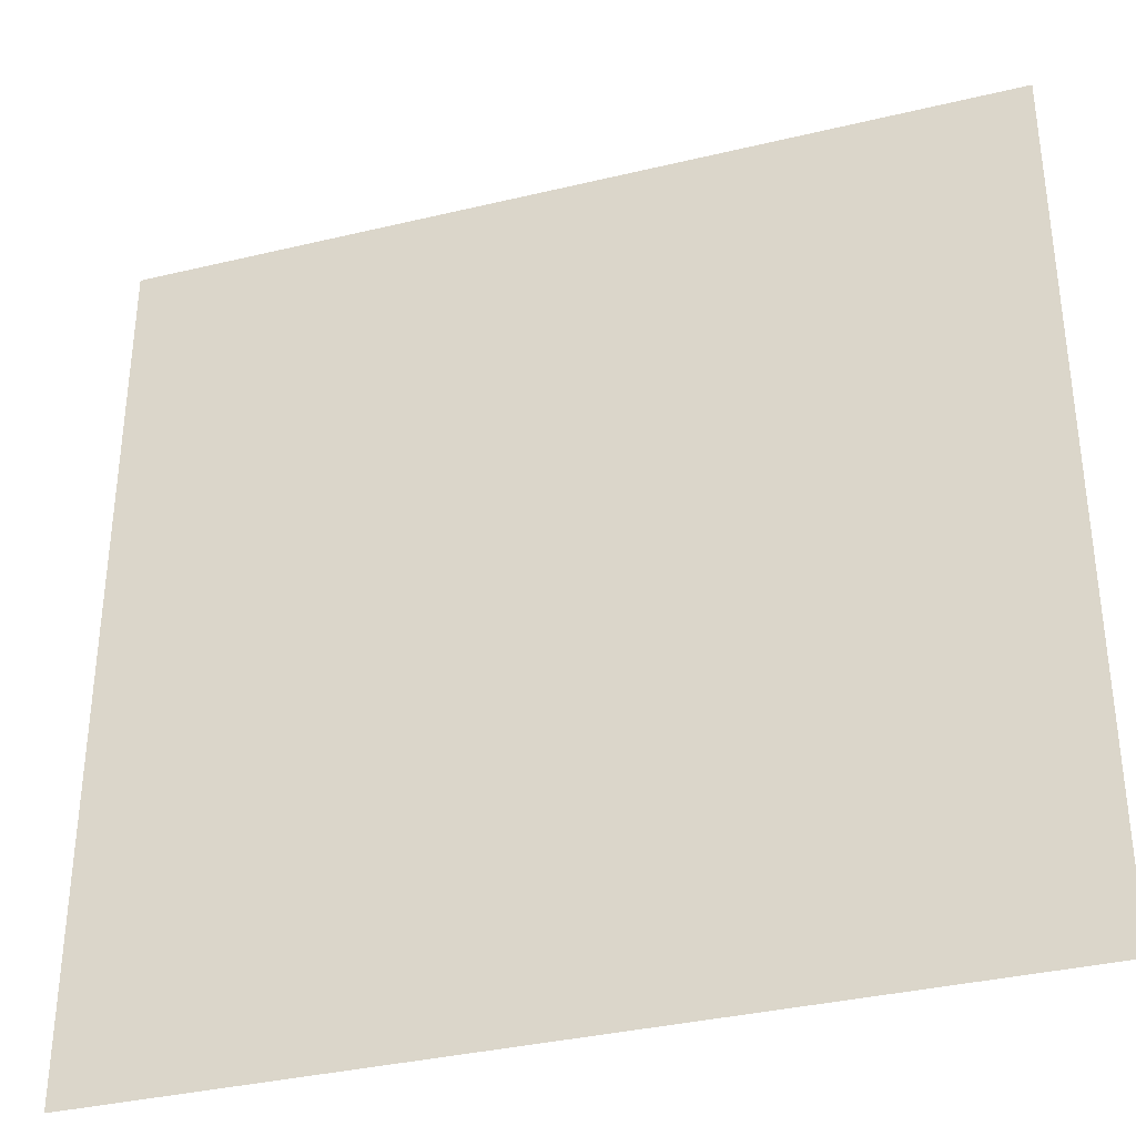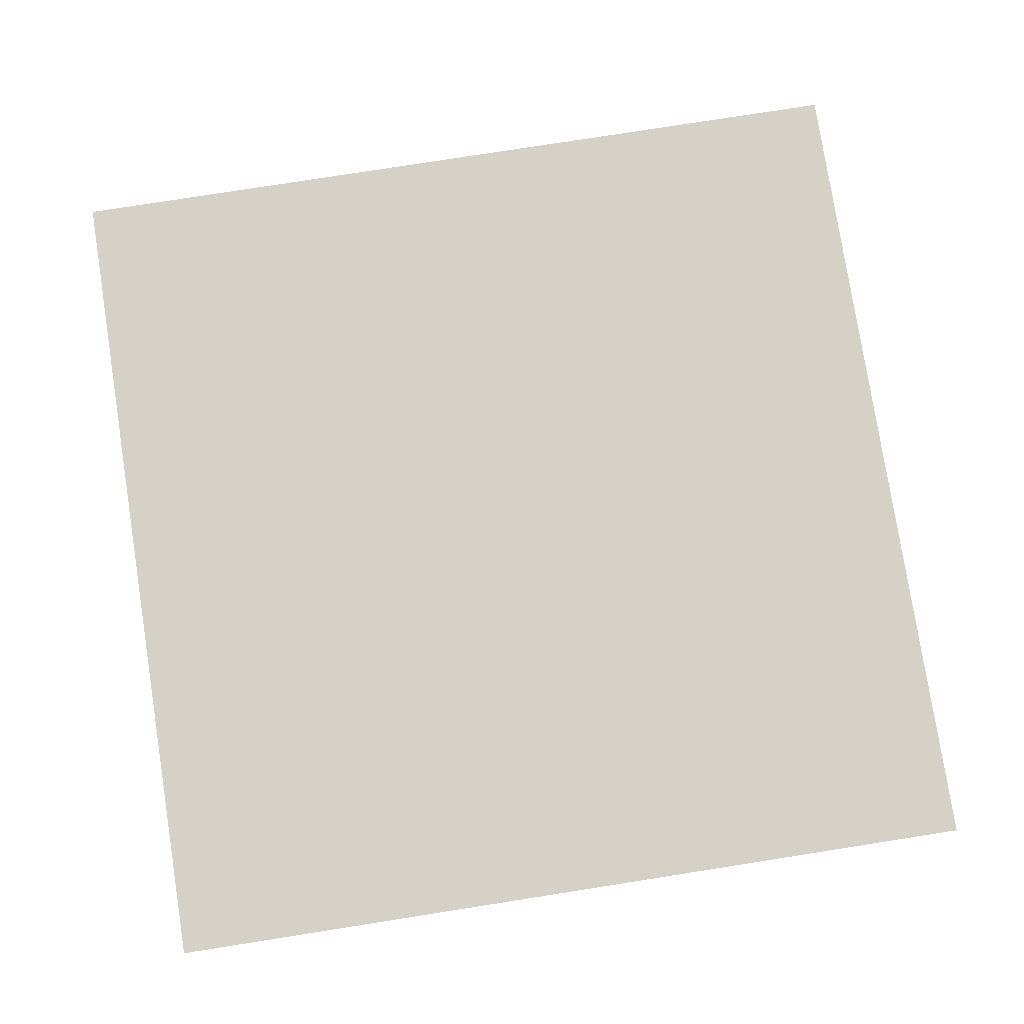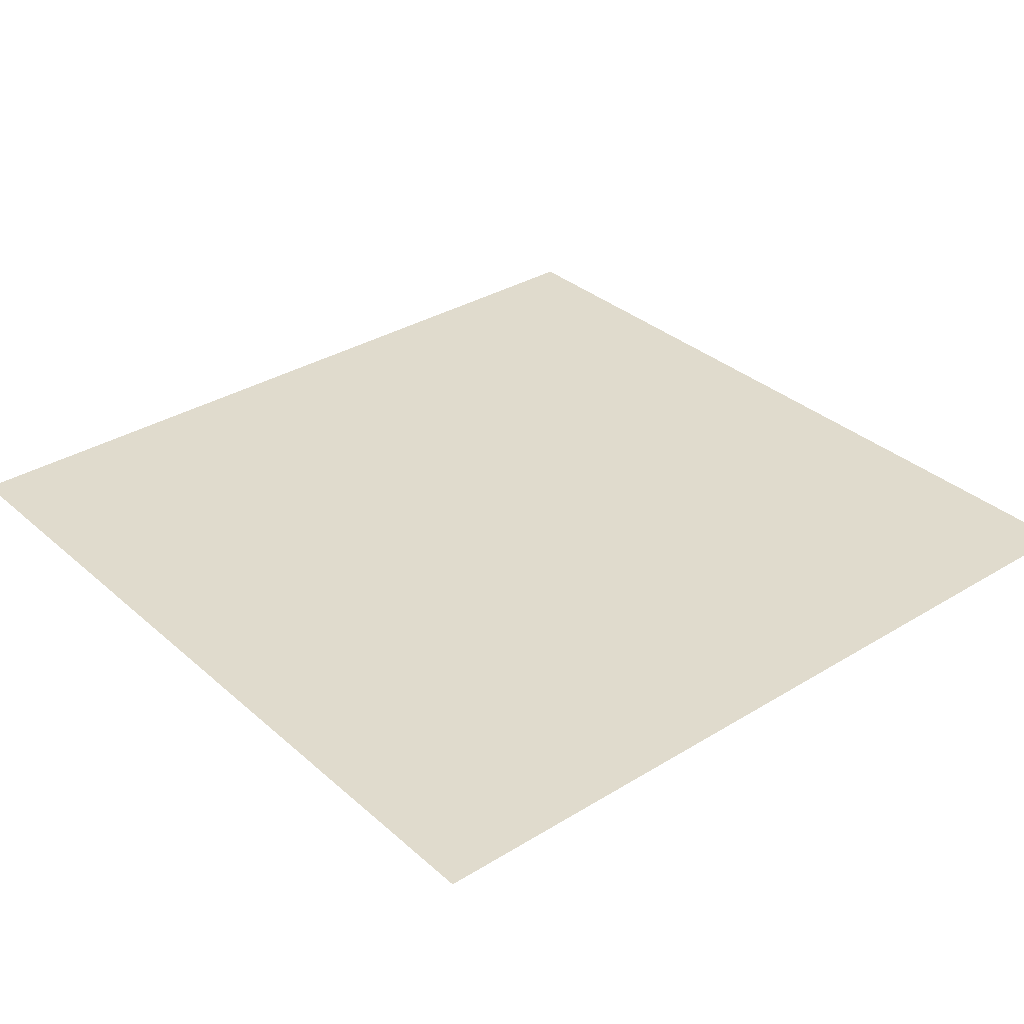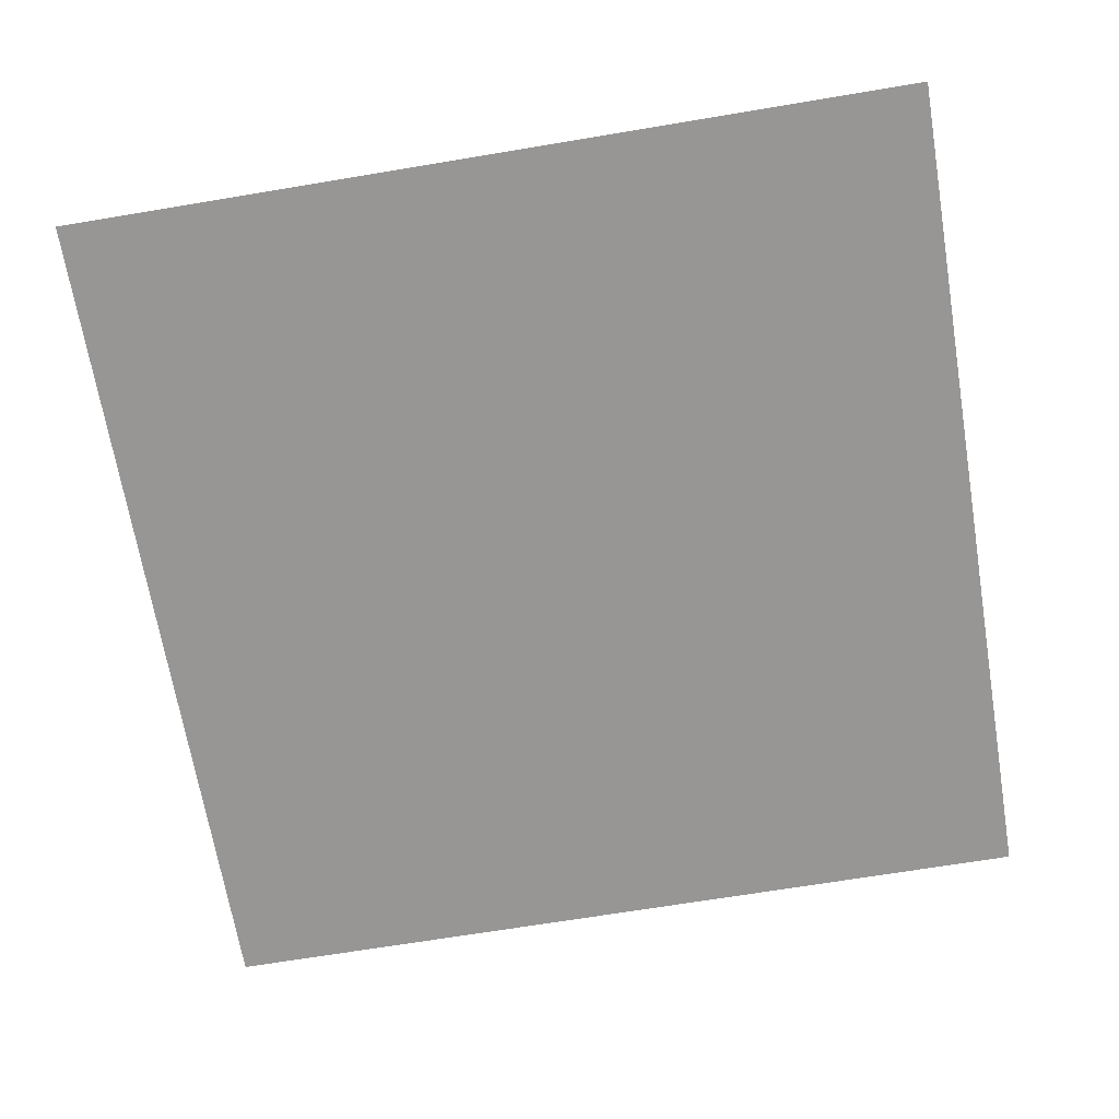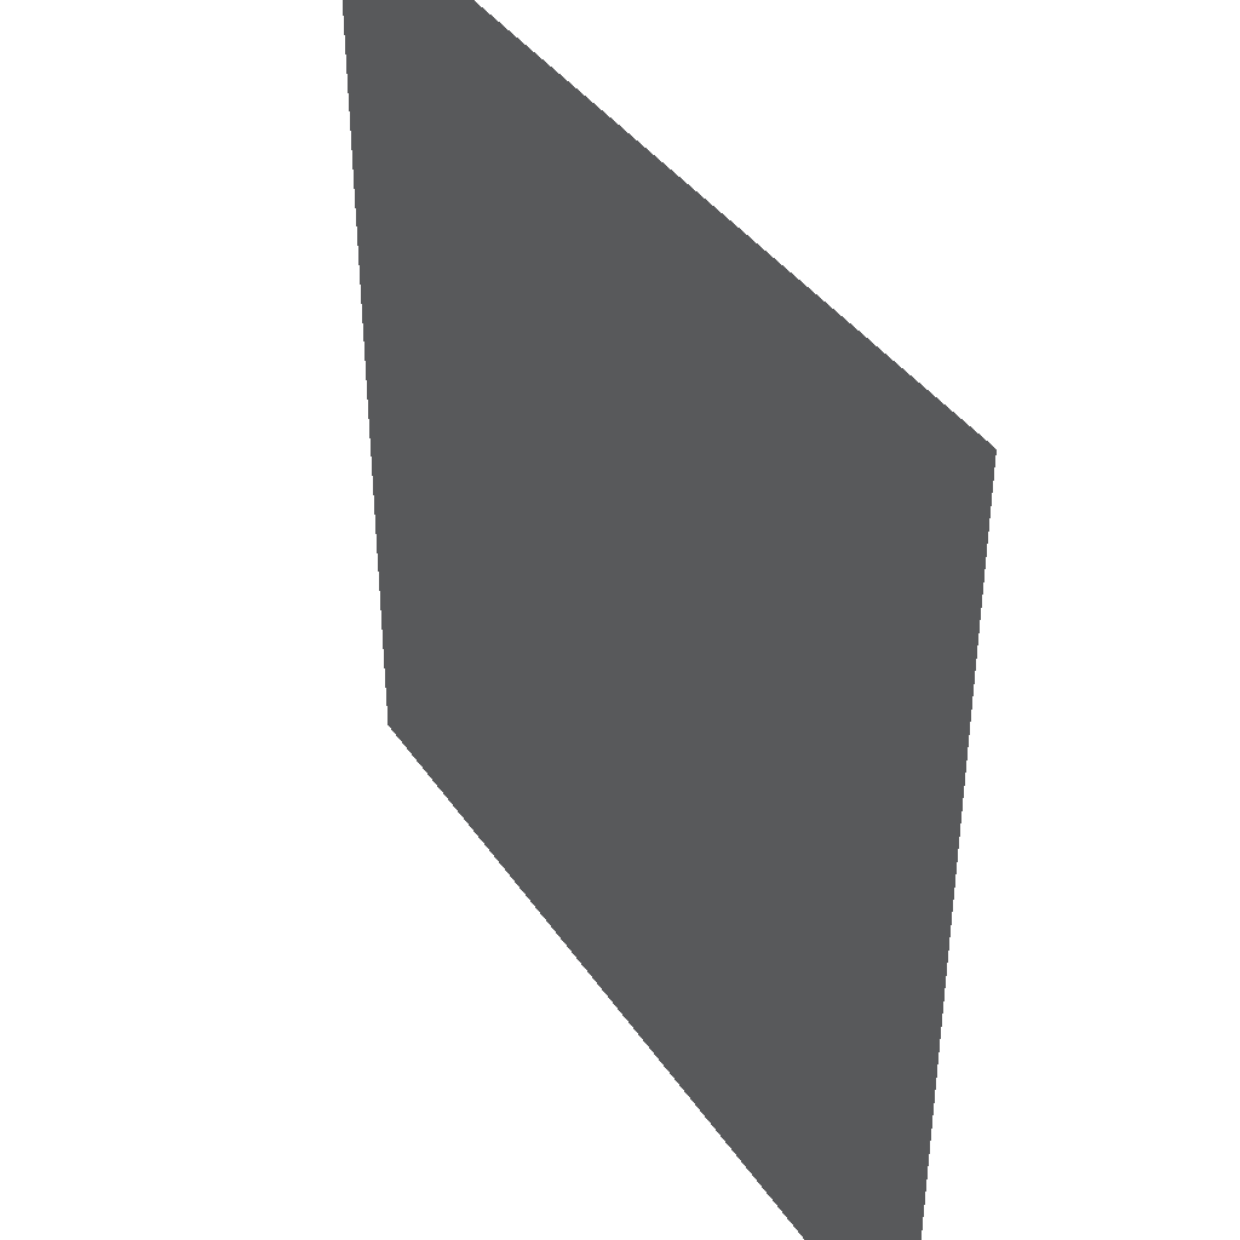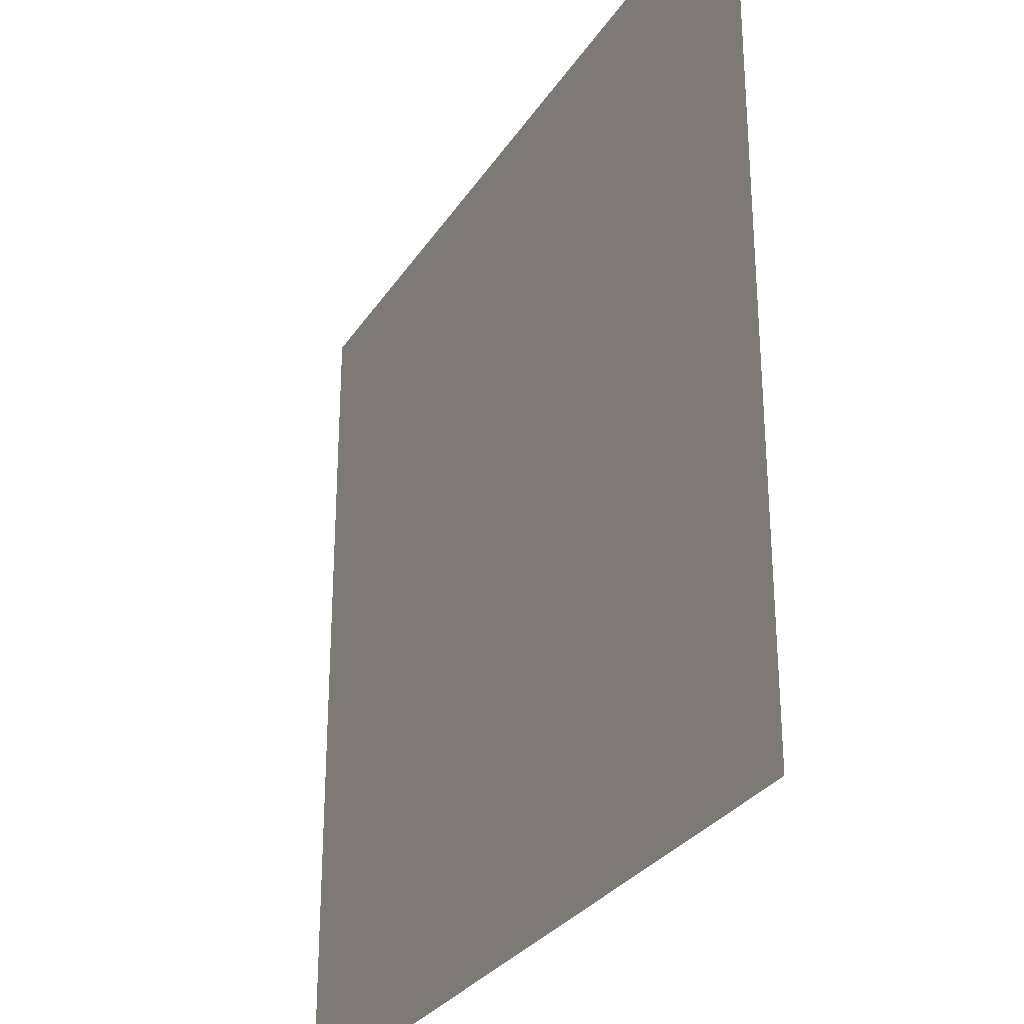
<metadata>
{"format":"obj","ext":"obj","renderer":"f3d","projection":"perspective","resolution":1024,"background":"white","views":[{"elev":-35.3,"azim":-162.3,"up":"+Z"},{"elev":78.9,"azim":-8.9,"up":"+Y"},{"elev":33.3,"azim":-130.0,"up":"+Y"},{"elev":-67.8,"azim":-170.5,"up":"+Y"},{"elev":39.2,"azim":59.4,"up":"+Z"},{"elev":-29.3,"azim":-116.7,"up":"+Z"}]}
</metadata>
<code>
v 0 0 250
v 250 0 250
v 0 0 0.000122
v 250 0 0.000122
f 1 2 4 3

</code>
